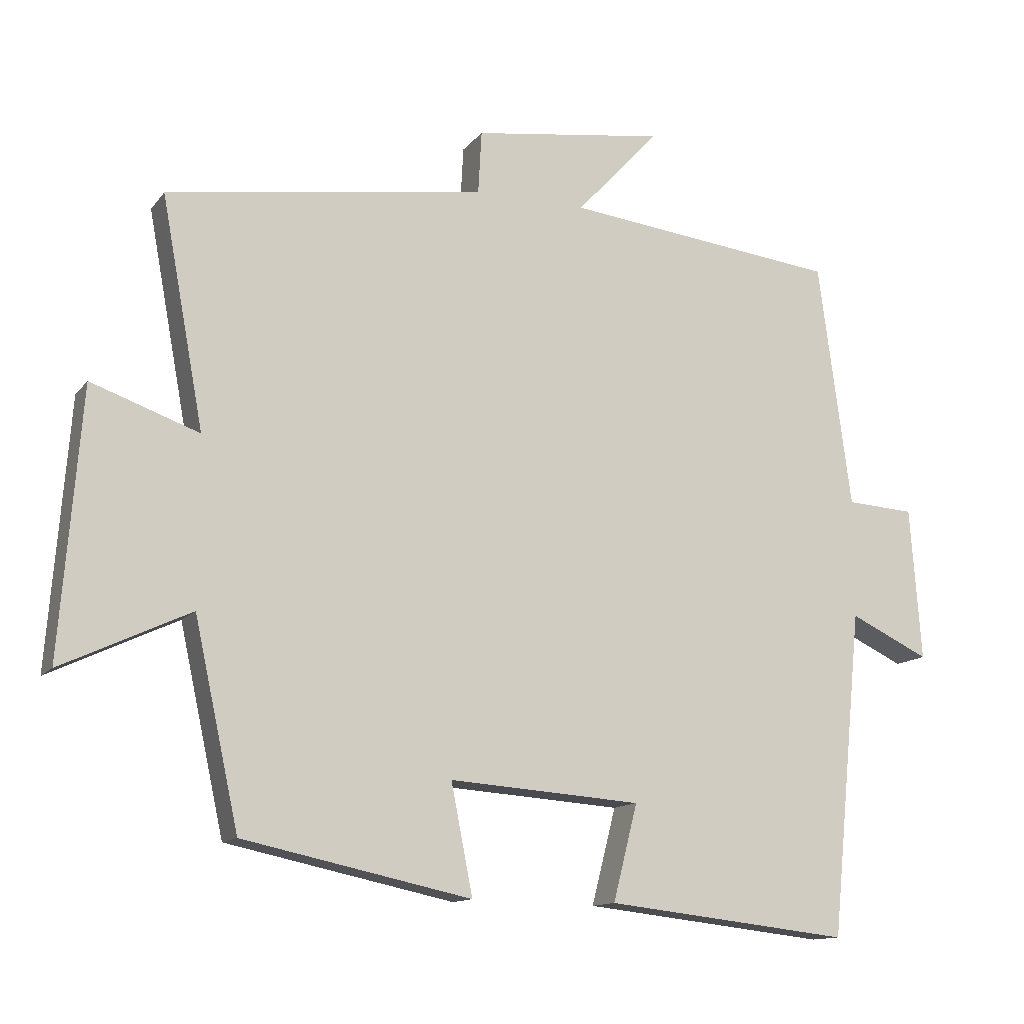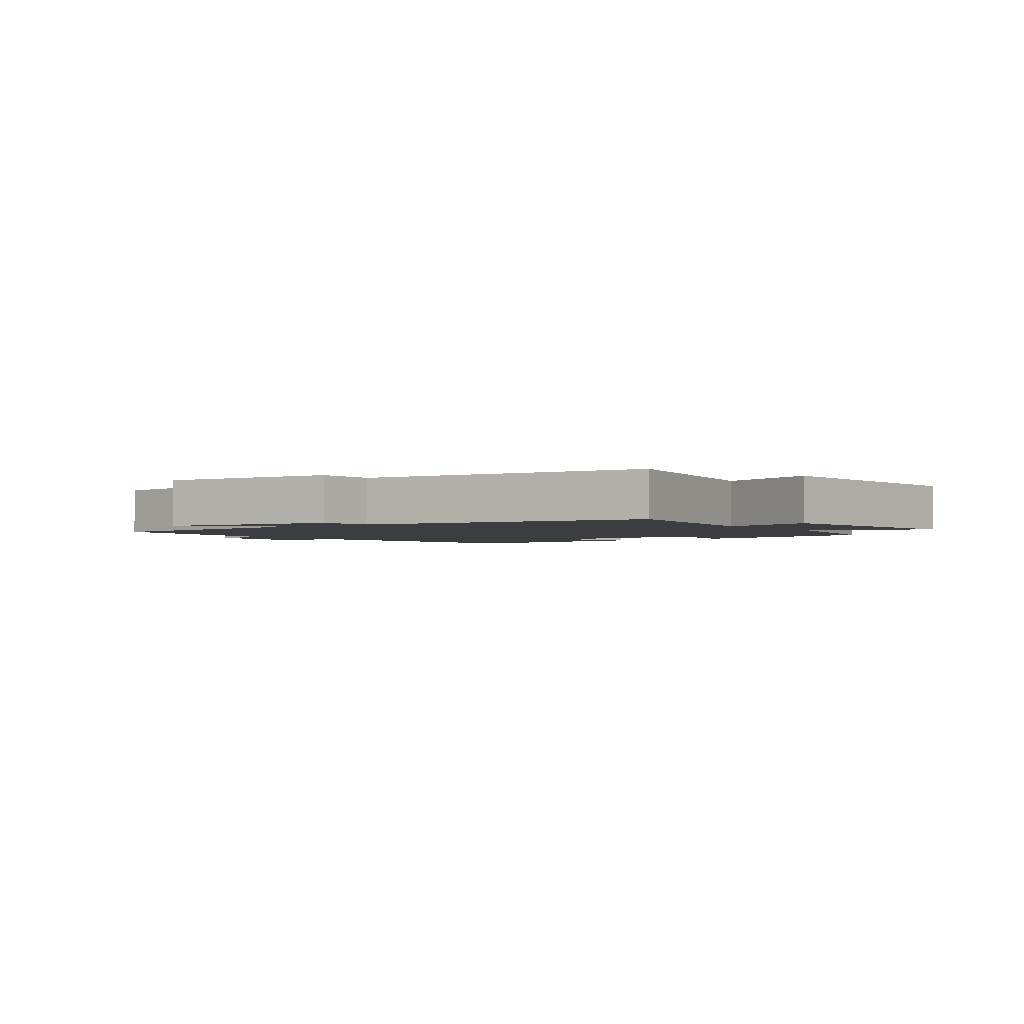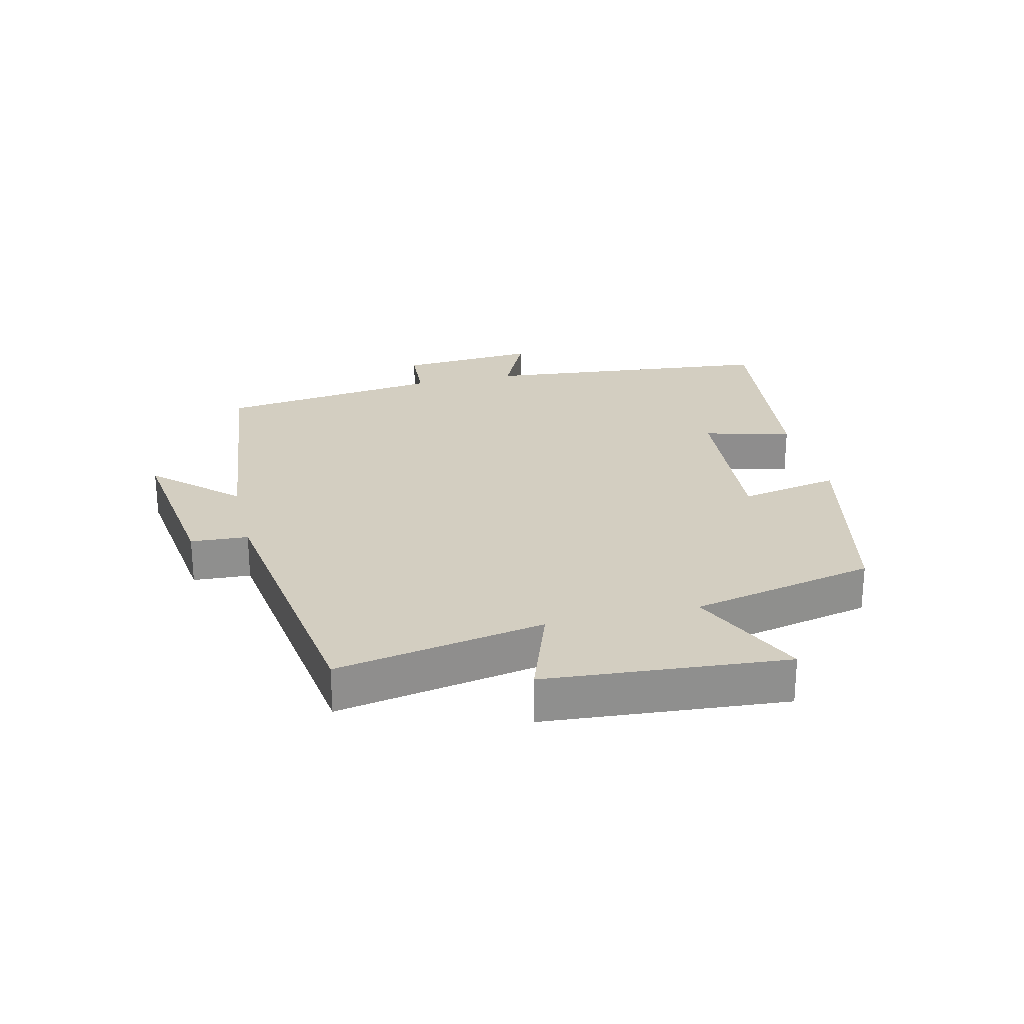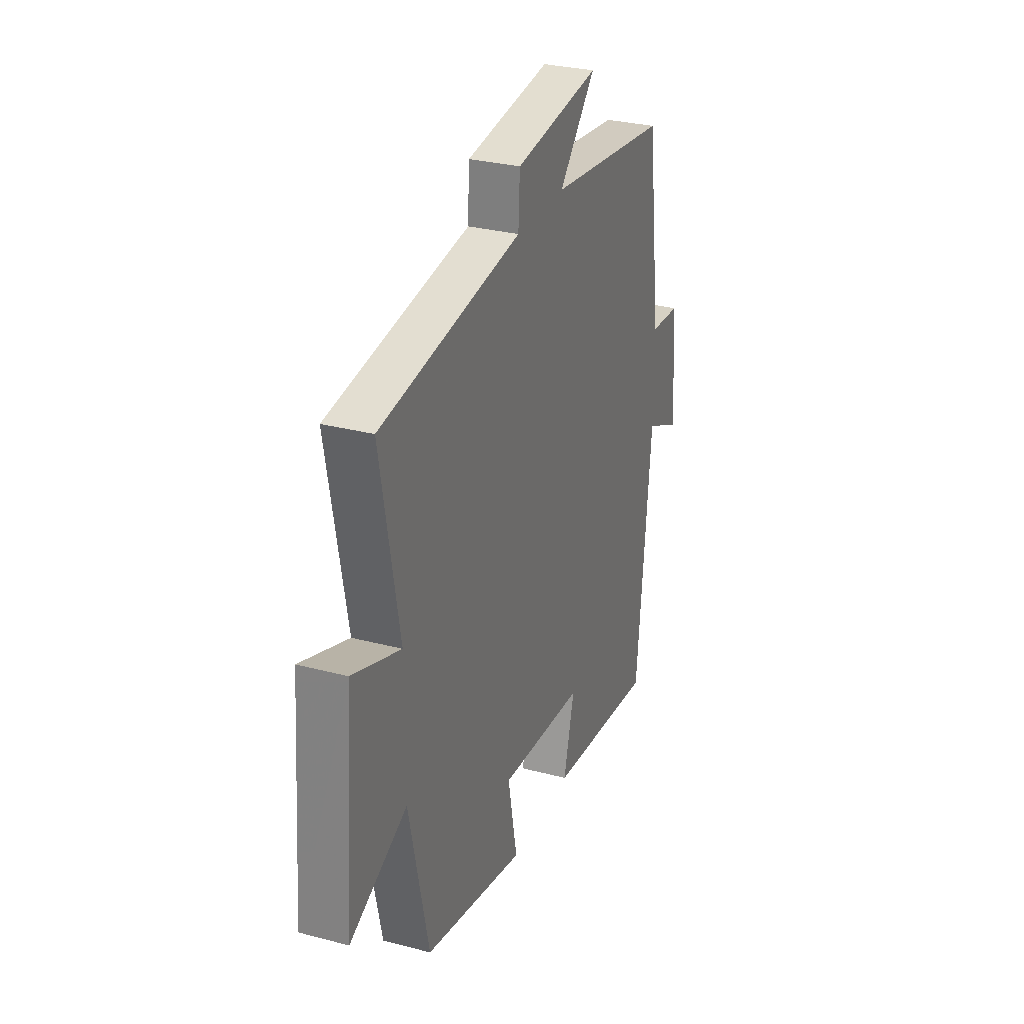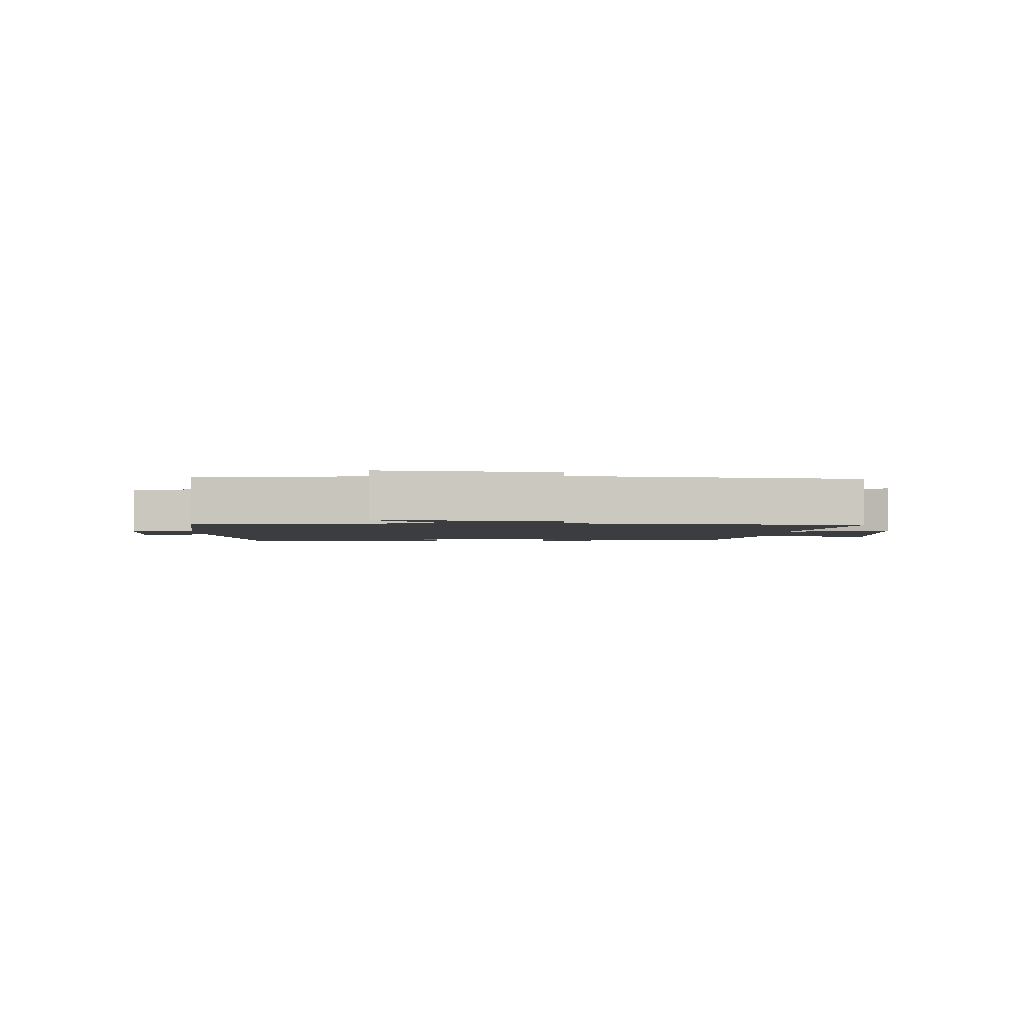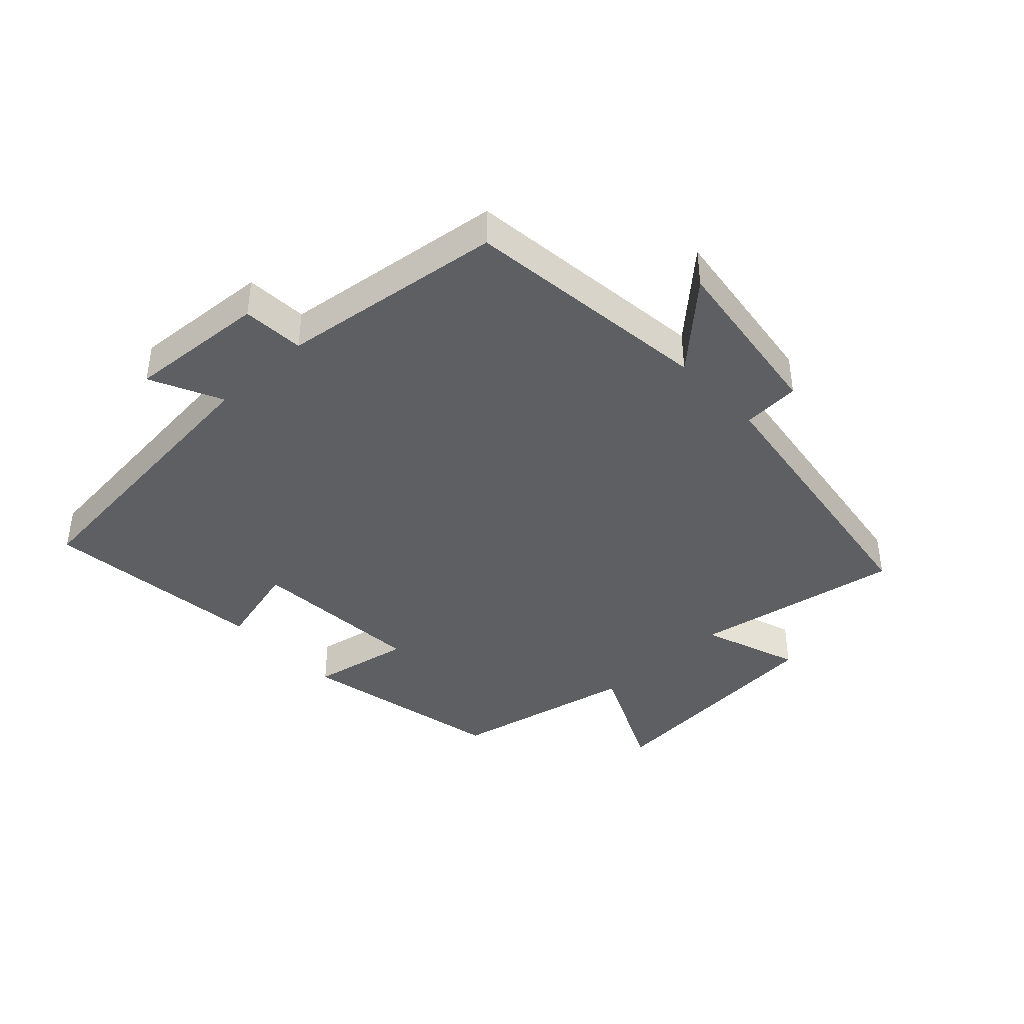
<metadata>
{"format":"obj","ext":"obj","renderer":"f3d","projection":"perspective","resolution":1024,"background":"white","views":[{"elev":-12.8,"azim":156.9,"up":"+Z"},{"elev":-2.3,"azim":36.6,"up":"+Y"},{"elev":25.2,"azim":76.8,"up":"+Y"},{"elev":29.6,"azim":111.2,"up":"+Z"},{"elev":-2.3,"azim":-1.2,"up":"+Y"},{"elev":-41.0,"azim":-46.7,"up":"+Y"}]}
</metadata>
<code>
v -0.453 0.07 0.454
v -0.059 0.07 0.5
v -0.178 0.07 0.629
v 0.098 0.07 0.591
v 0.103 0.07 0.5
v 0.561 0.07 0.433
v 0.5 0.07 0.103
v 0.655 0.07 0.158
v 0.685 0.07 -0.224
v 0.5 0.07 -0.137
v 0.436 0.07 -0.43
v 0.108 0.07 -0.5
v 0.139 0.07 -0.342
v -0.137 0.07 -0.362
v -0.102 0.07 -0.5
v -0.454 0.07 -0.54
v -0.5 0.07 -0.072
v -0.614 0.07 -0.126
v -0.598 0.07 0.094
v -0.5 0.07 0.1
v -0.453 0 0.454
v -0.059 0 0.5
v -0.178 0 0.629
v 0.098 0 0.591
v 0.103 0 0.5
v 0.561 0 0.433
v 0.5 0 0.103
v 0.655 0 0.158
v 0.685 0 -0.224
v 0.5 0 -0.137
v 0.436 0 -0.43
v 0.108 0 -0.5
v 0.139 0 -0.342
v -0.137 0 -0.362
v -0.102 0 -0.5
v -0.454 0 -0.54
v -0.5 0 -0.072
v -0.614 0 -0.126
v -0.598 0 0.094
v -0.5 0 0.1
f 17 18 19 20
f 17 20 1
f 16 17 1
f 15 16 1
f 14 15 1
f 13 14 1 2
f 10 11 12 13
f 10 13 2
f 7 8 9 10
f 7 10 2
f 5 6 7 2
f 2 3 4 5
f 40 39 38 37
f 21 40 37
f 21 37 36
f 21 36 35
f 21 35 34
f 22 21 34 33
f 33 32 31 30
f 22 33 30
f 30 29 28 27
f 22 30 27
f 22 27 26 25
f 25 24 23 22
f 1 21 22 2
f 2 22 23 3
f 3 23 24 4
f 4 24 25 5
f 5 25 26 6
f 6 26 27 7
f 7 27 28 8
f 8 28 29 9
f 9 29 30 10
f 10 30 31 11
f 11 31 32 12
f 12 32 33 13
f 13 33 34 14
f 14 34 35 15
f 15 35 36 16
f 16 36 37 17
f 17 37 38 18
f 18 38 39 19
f 19 39 40 20
f 20 40 21 1

</code>
